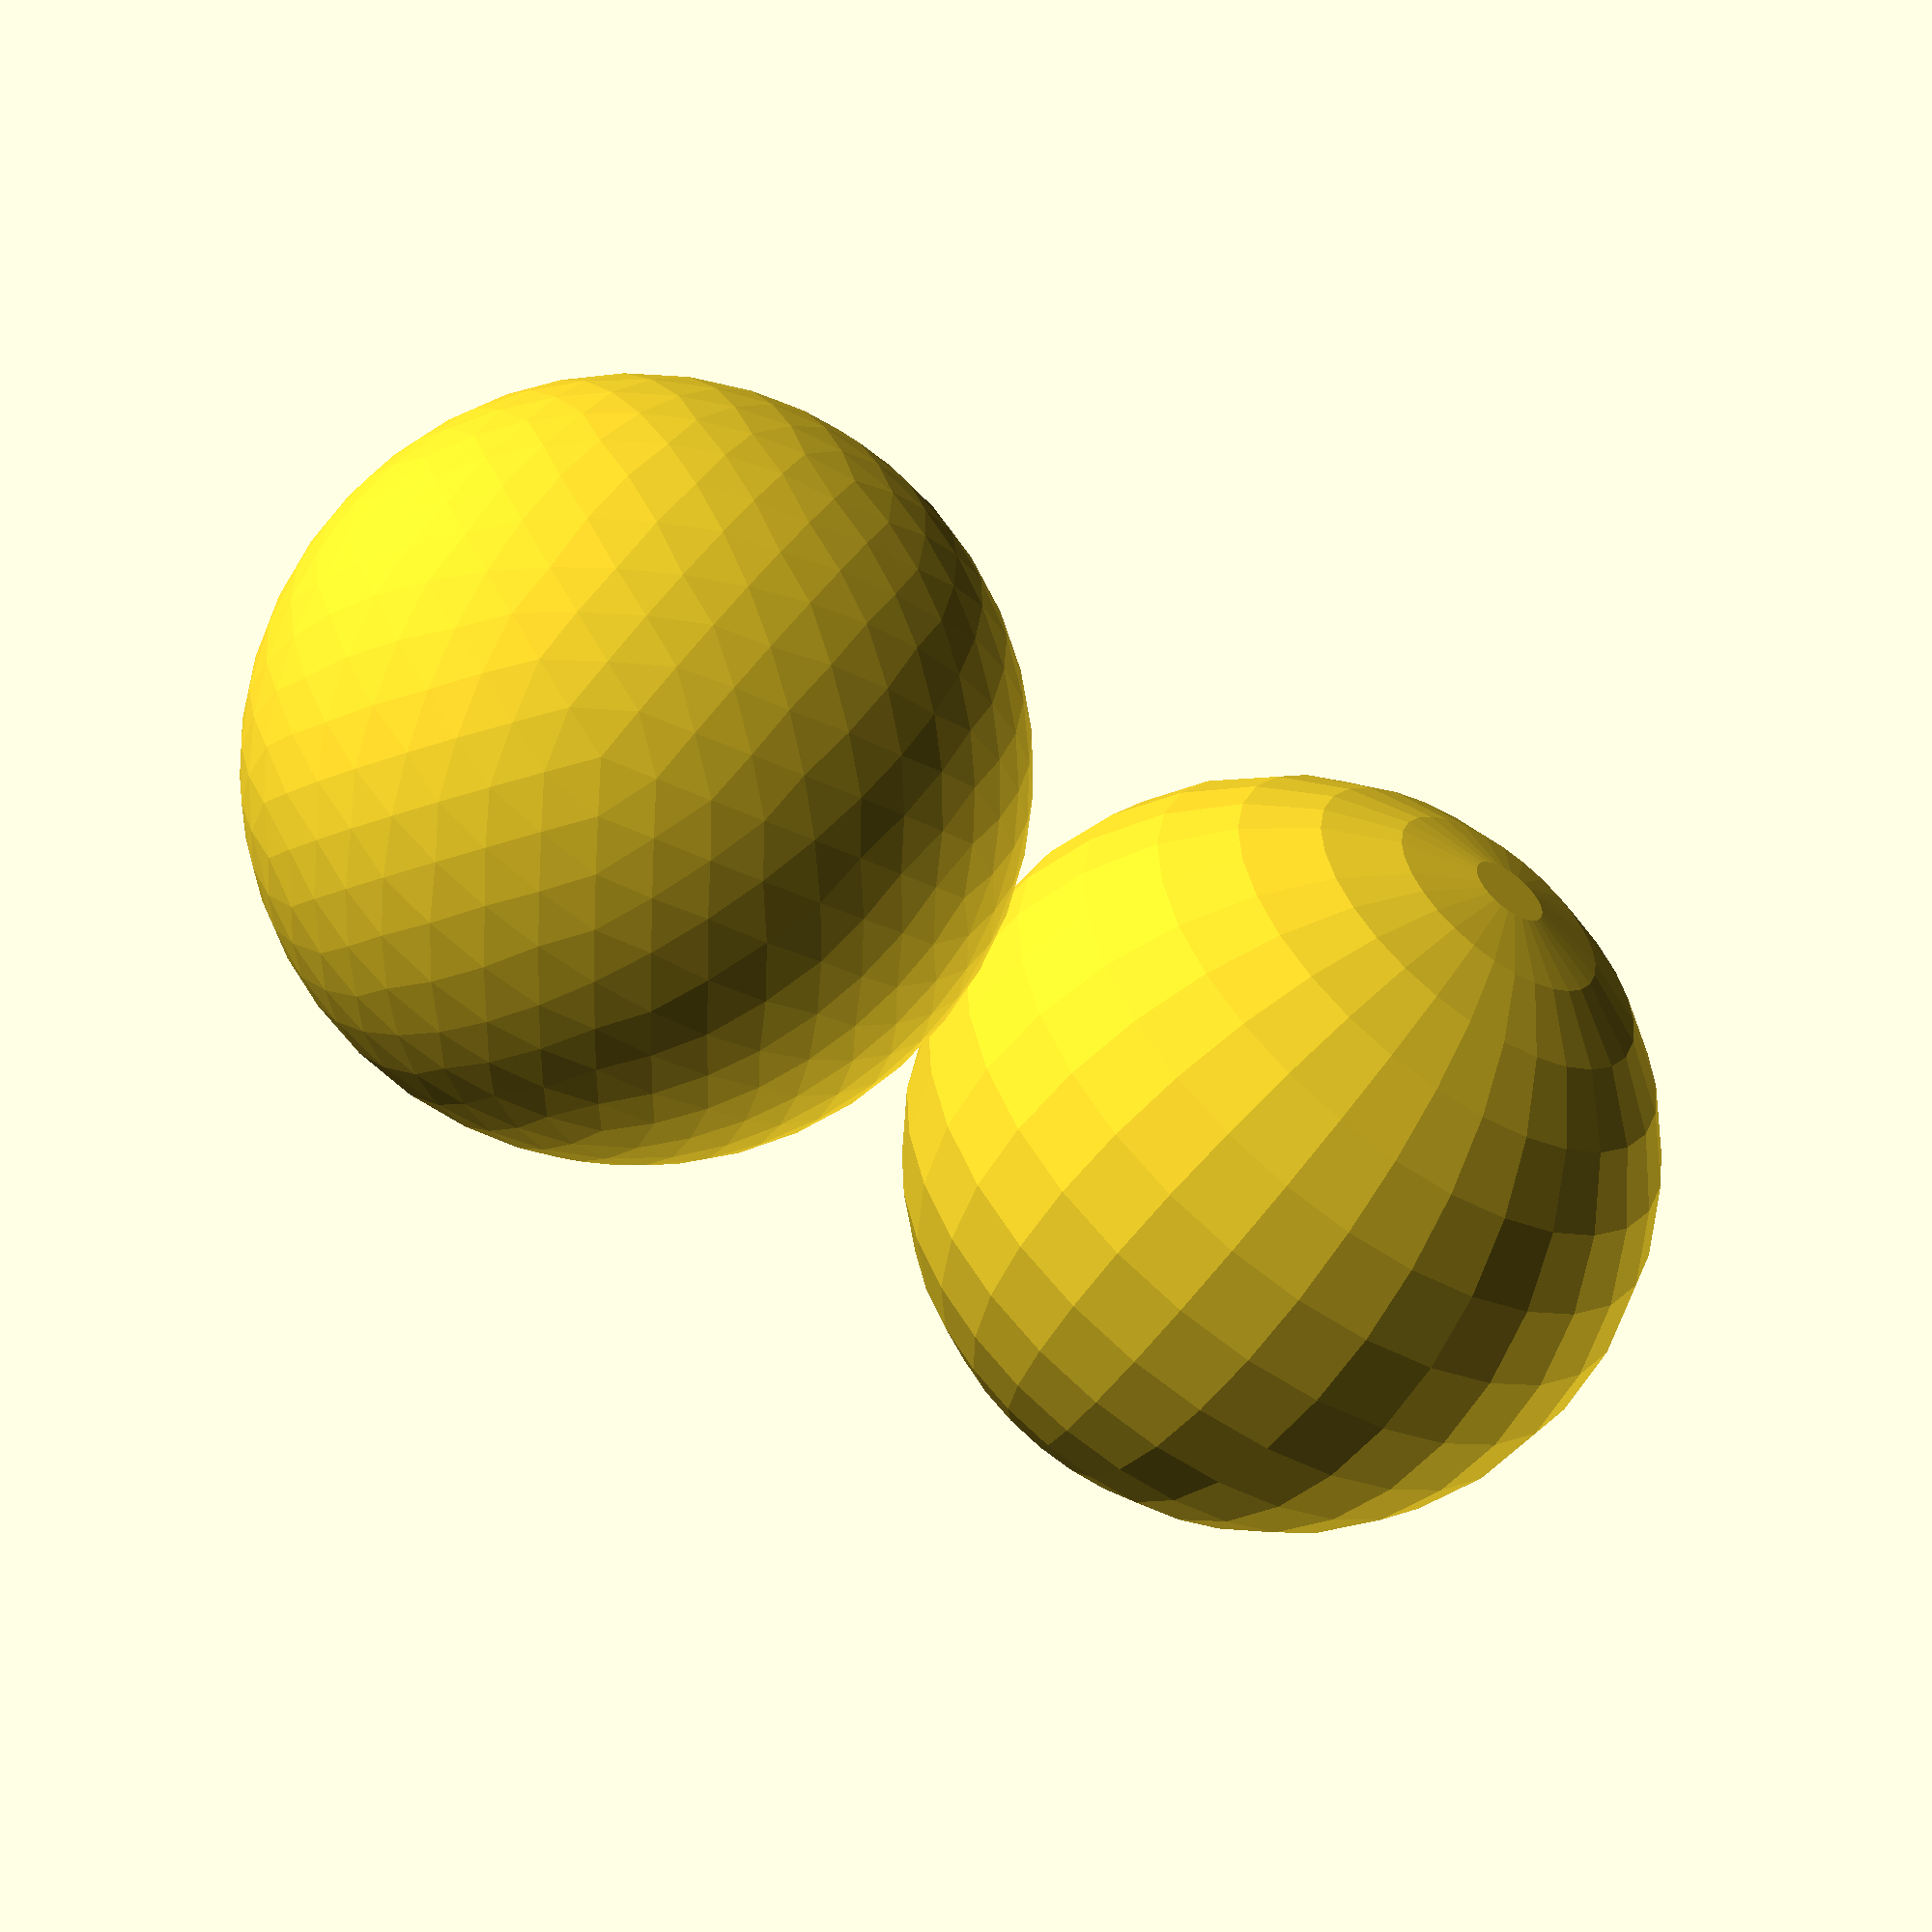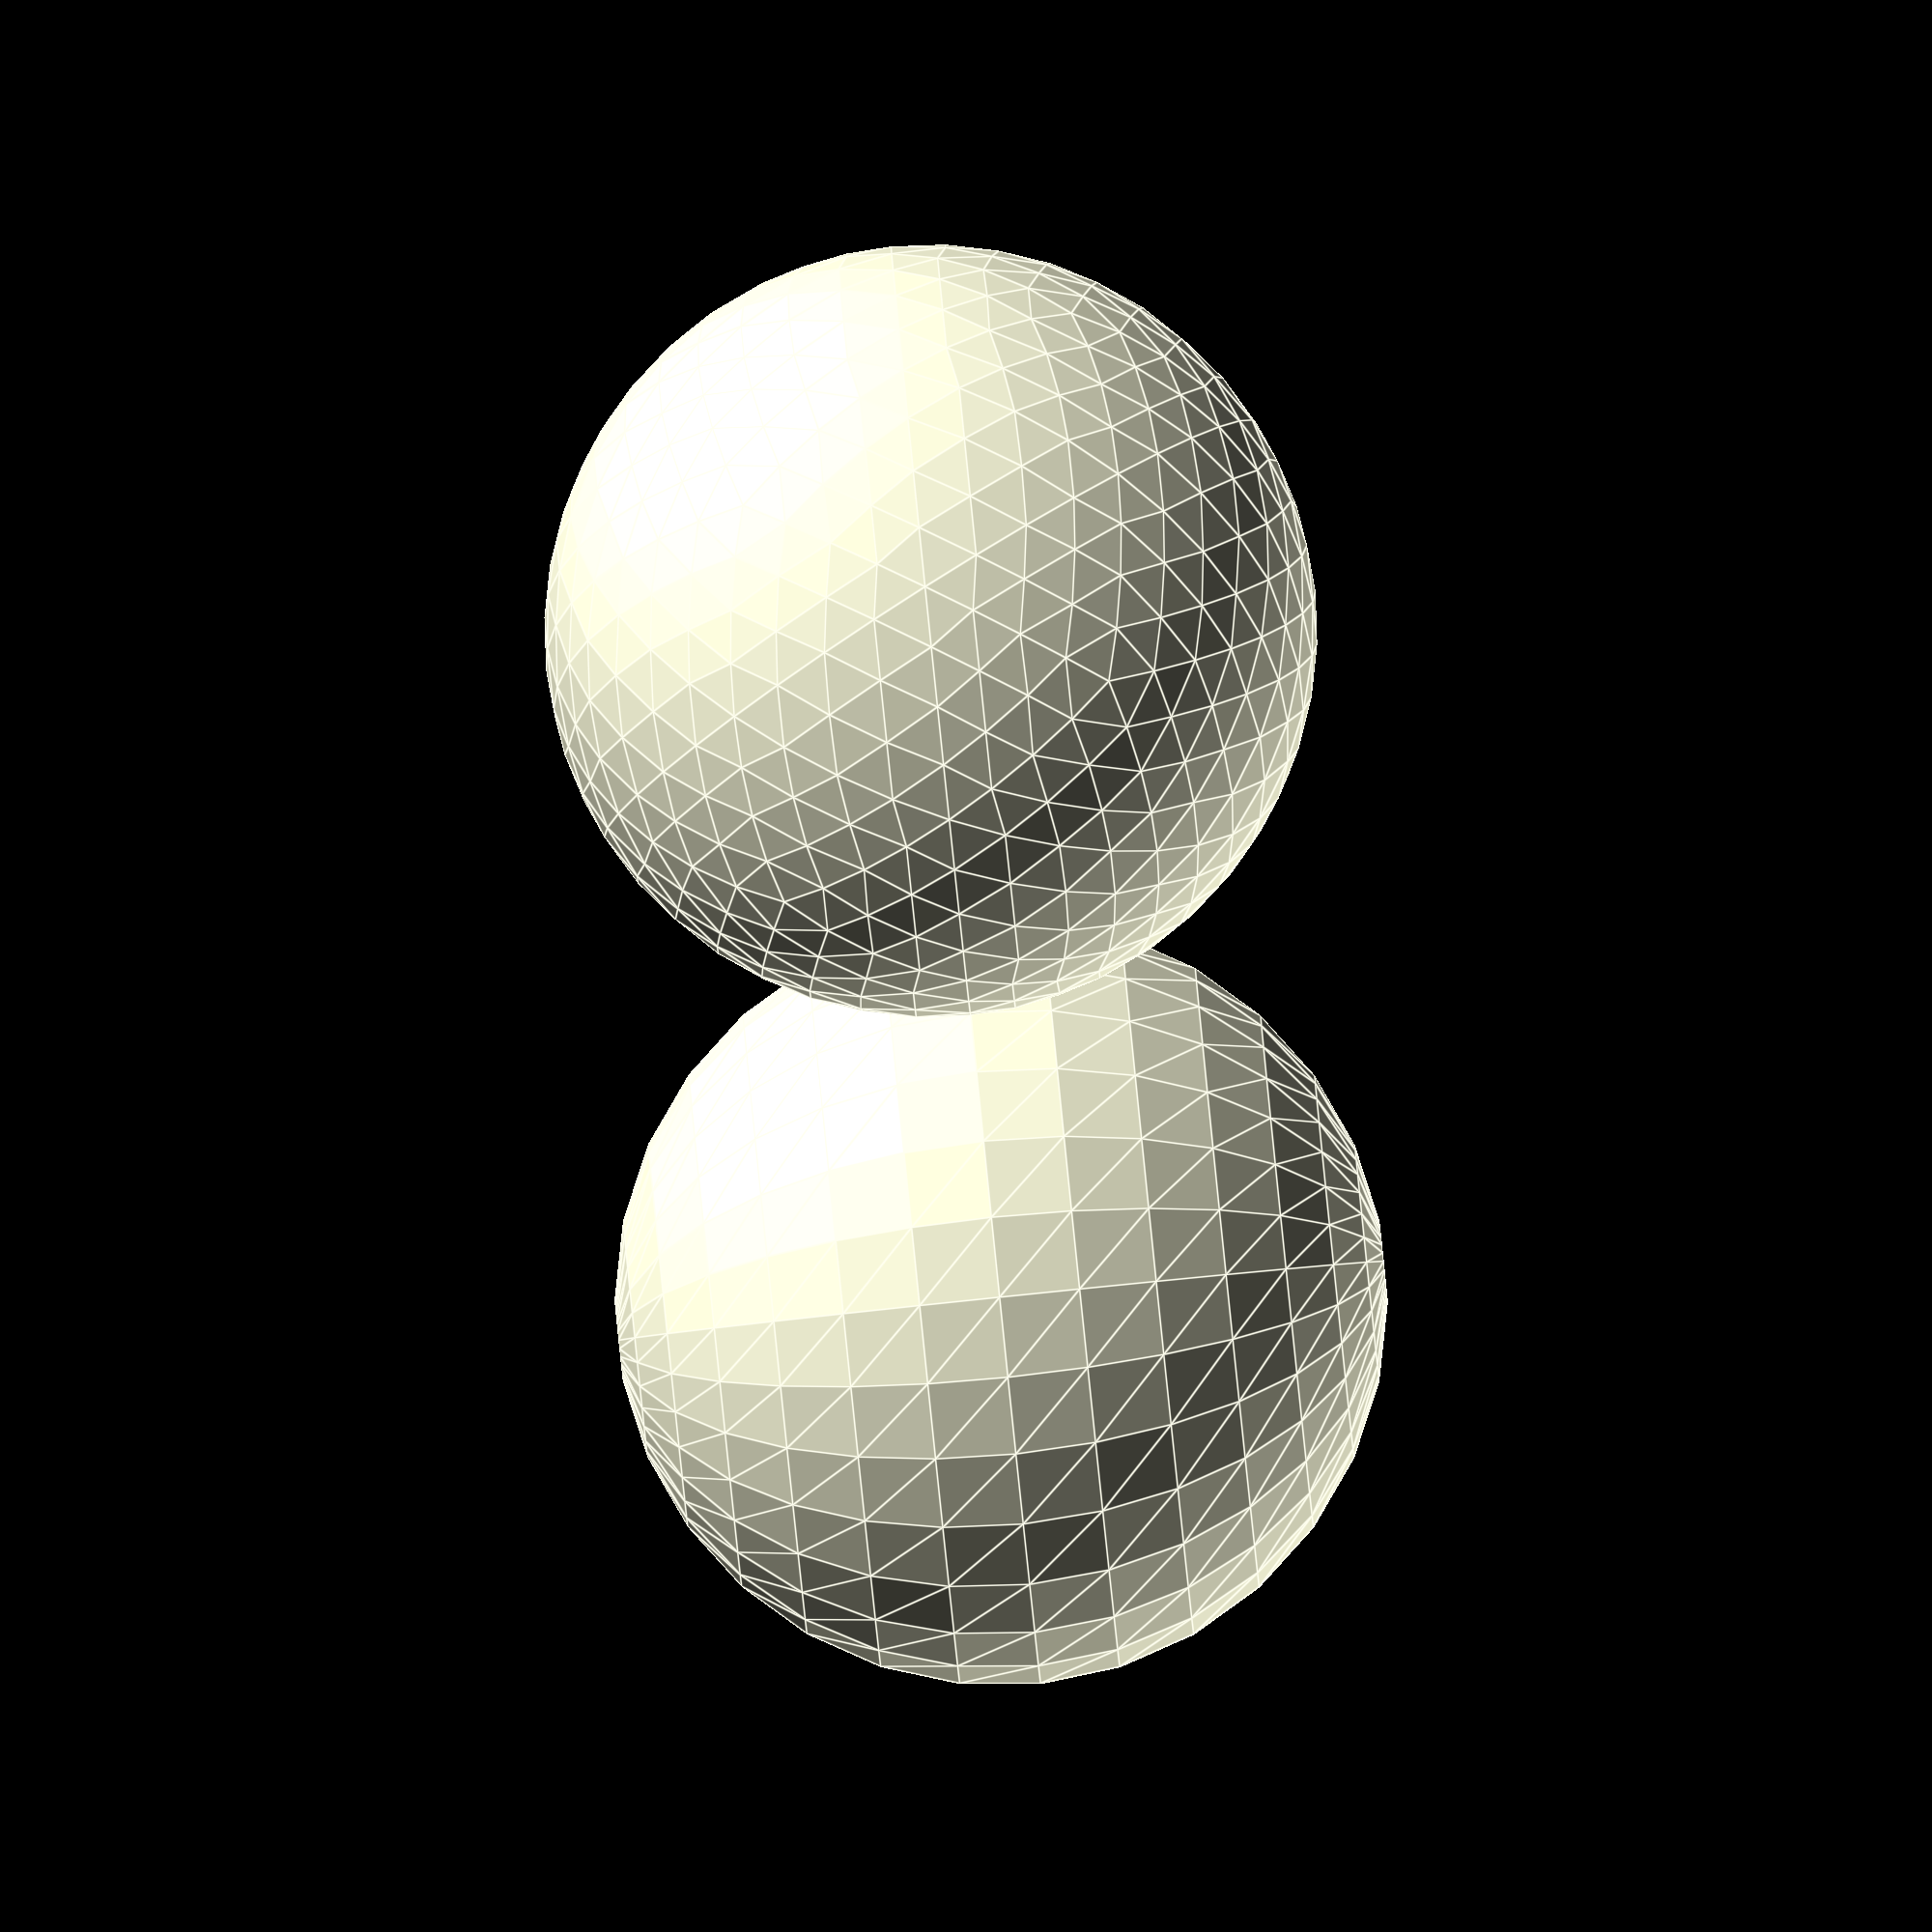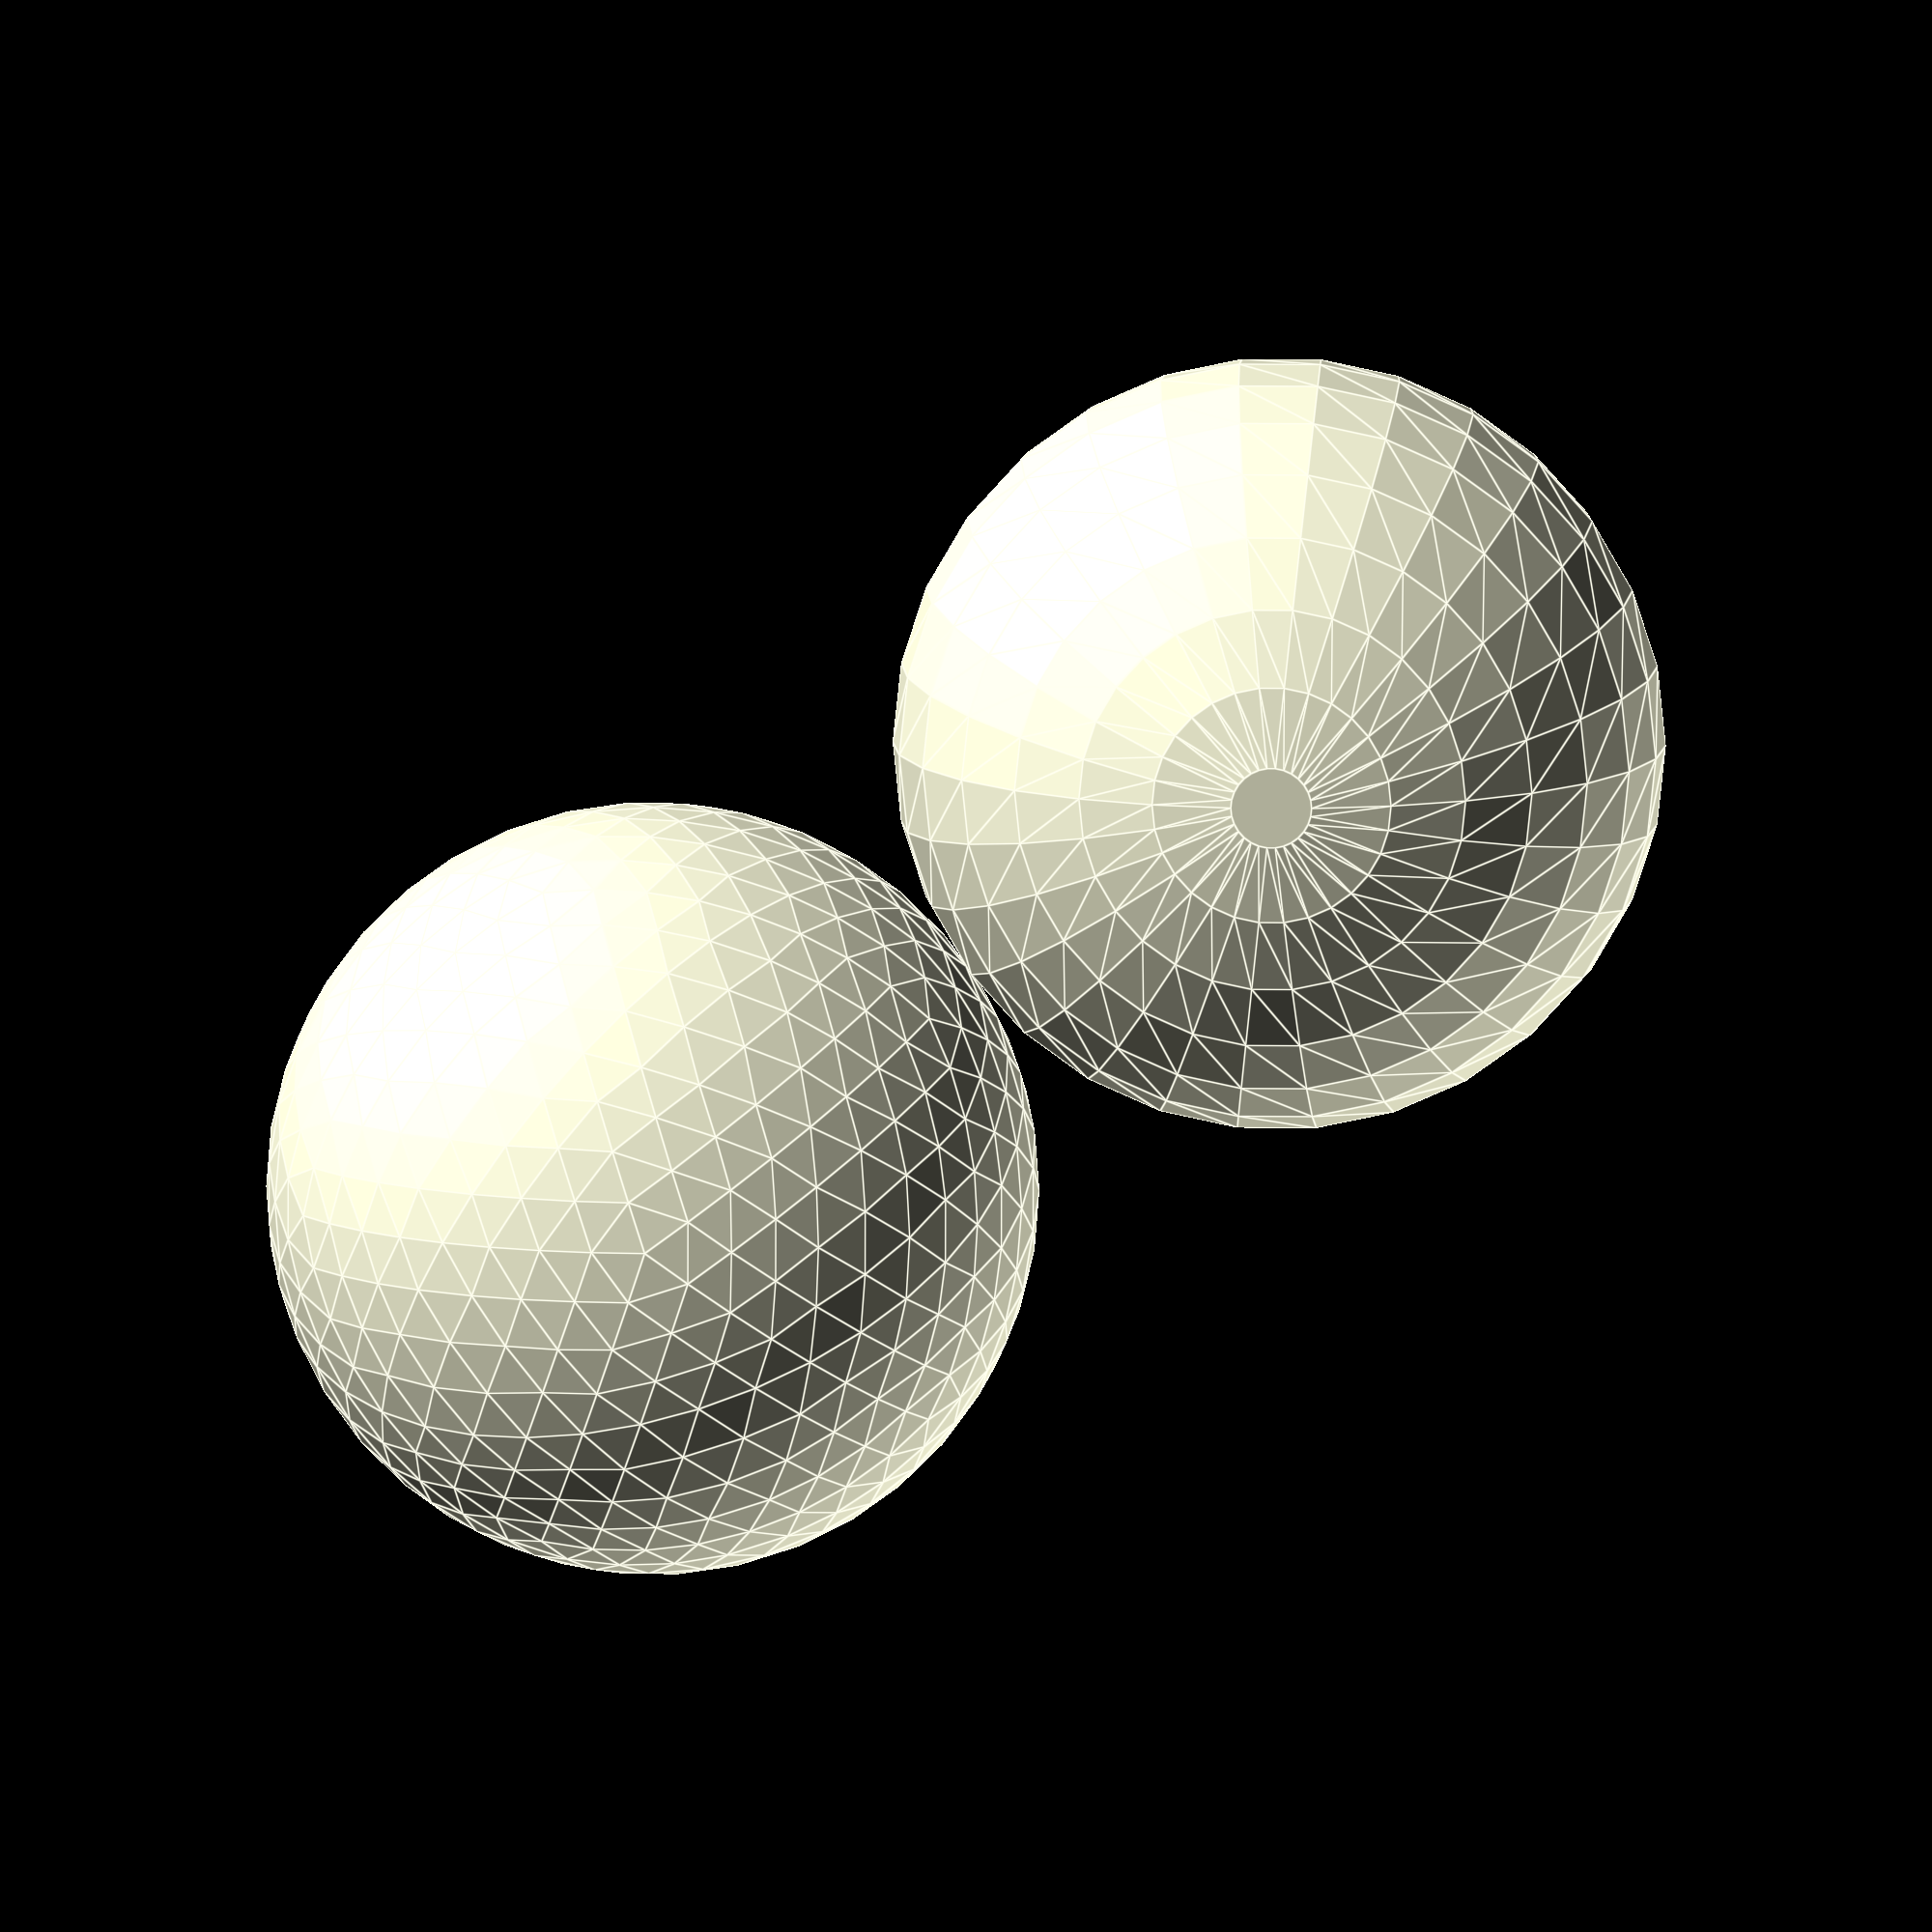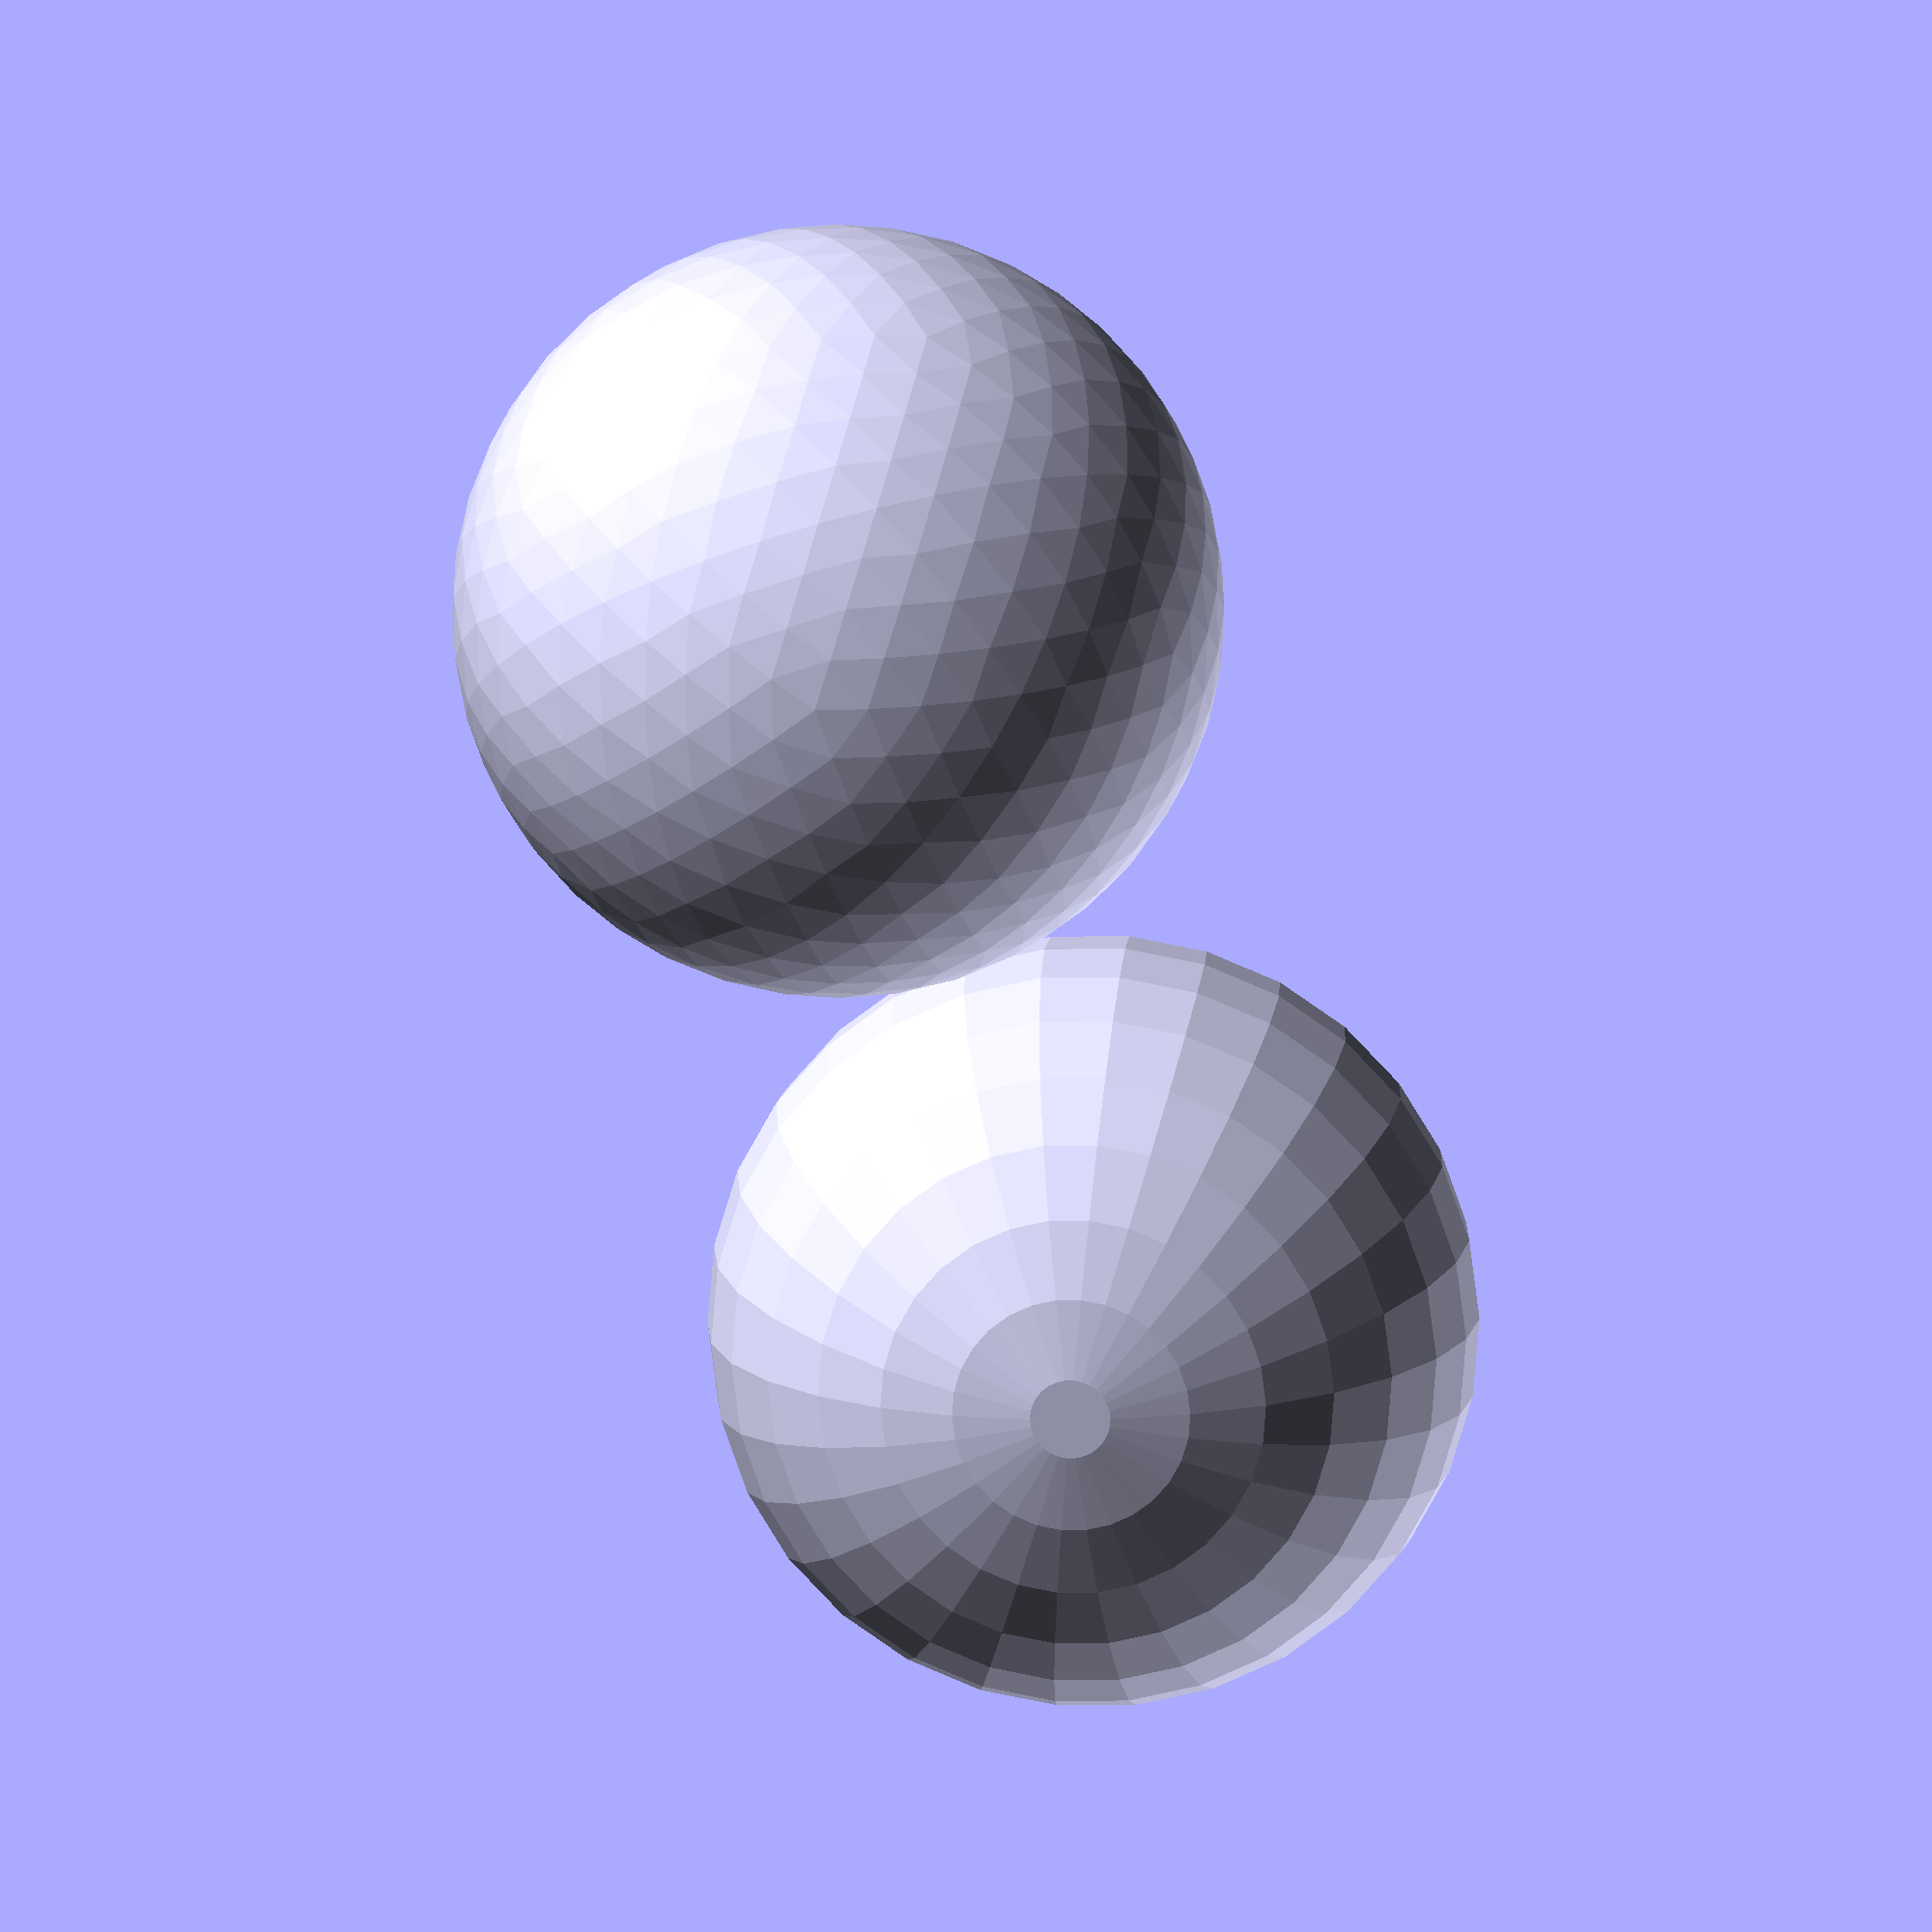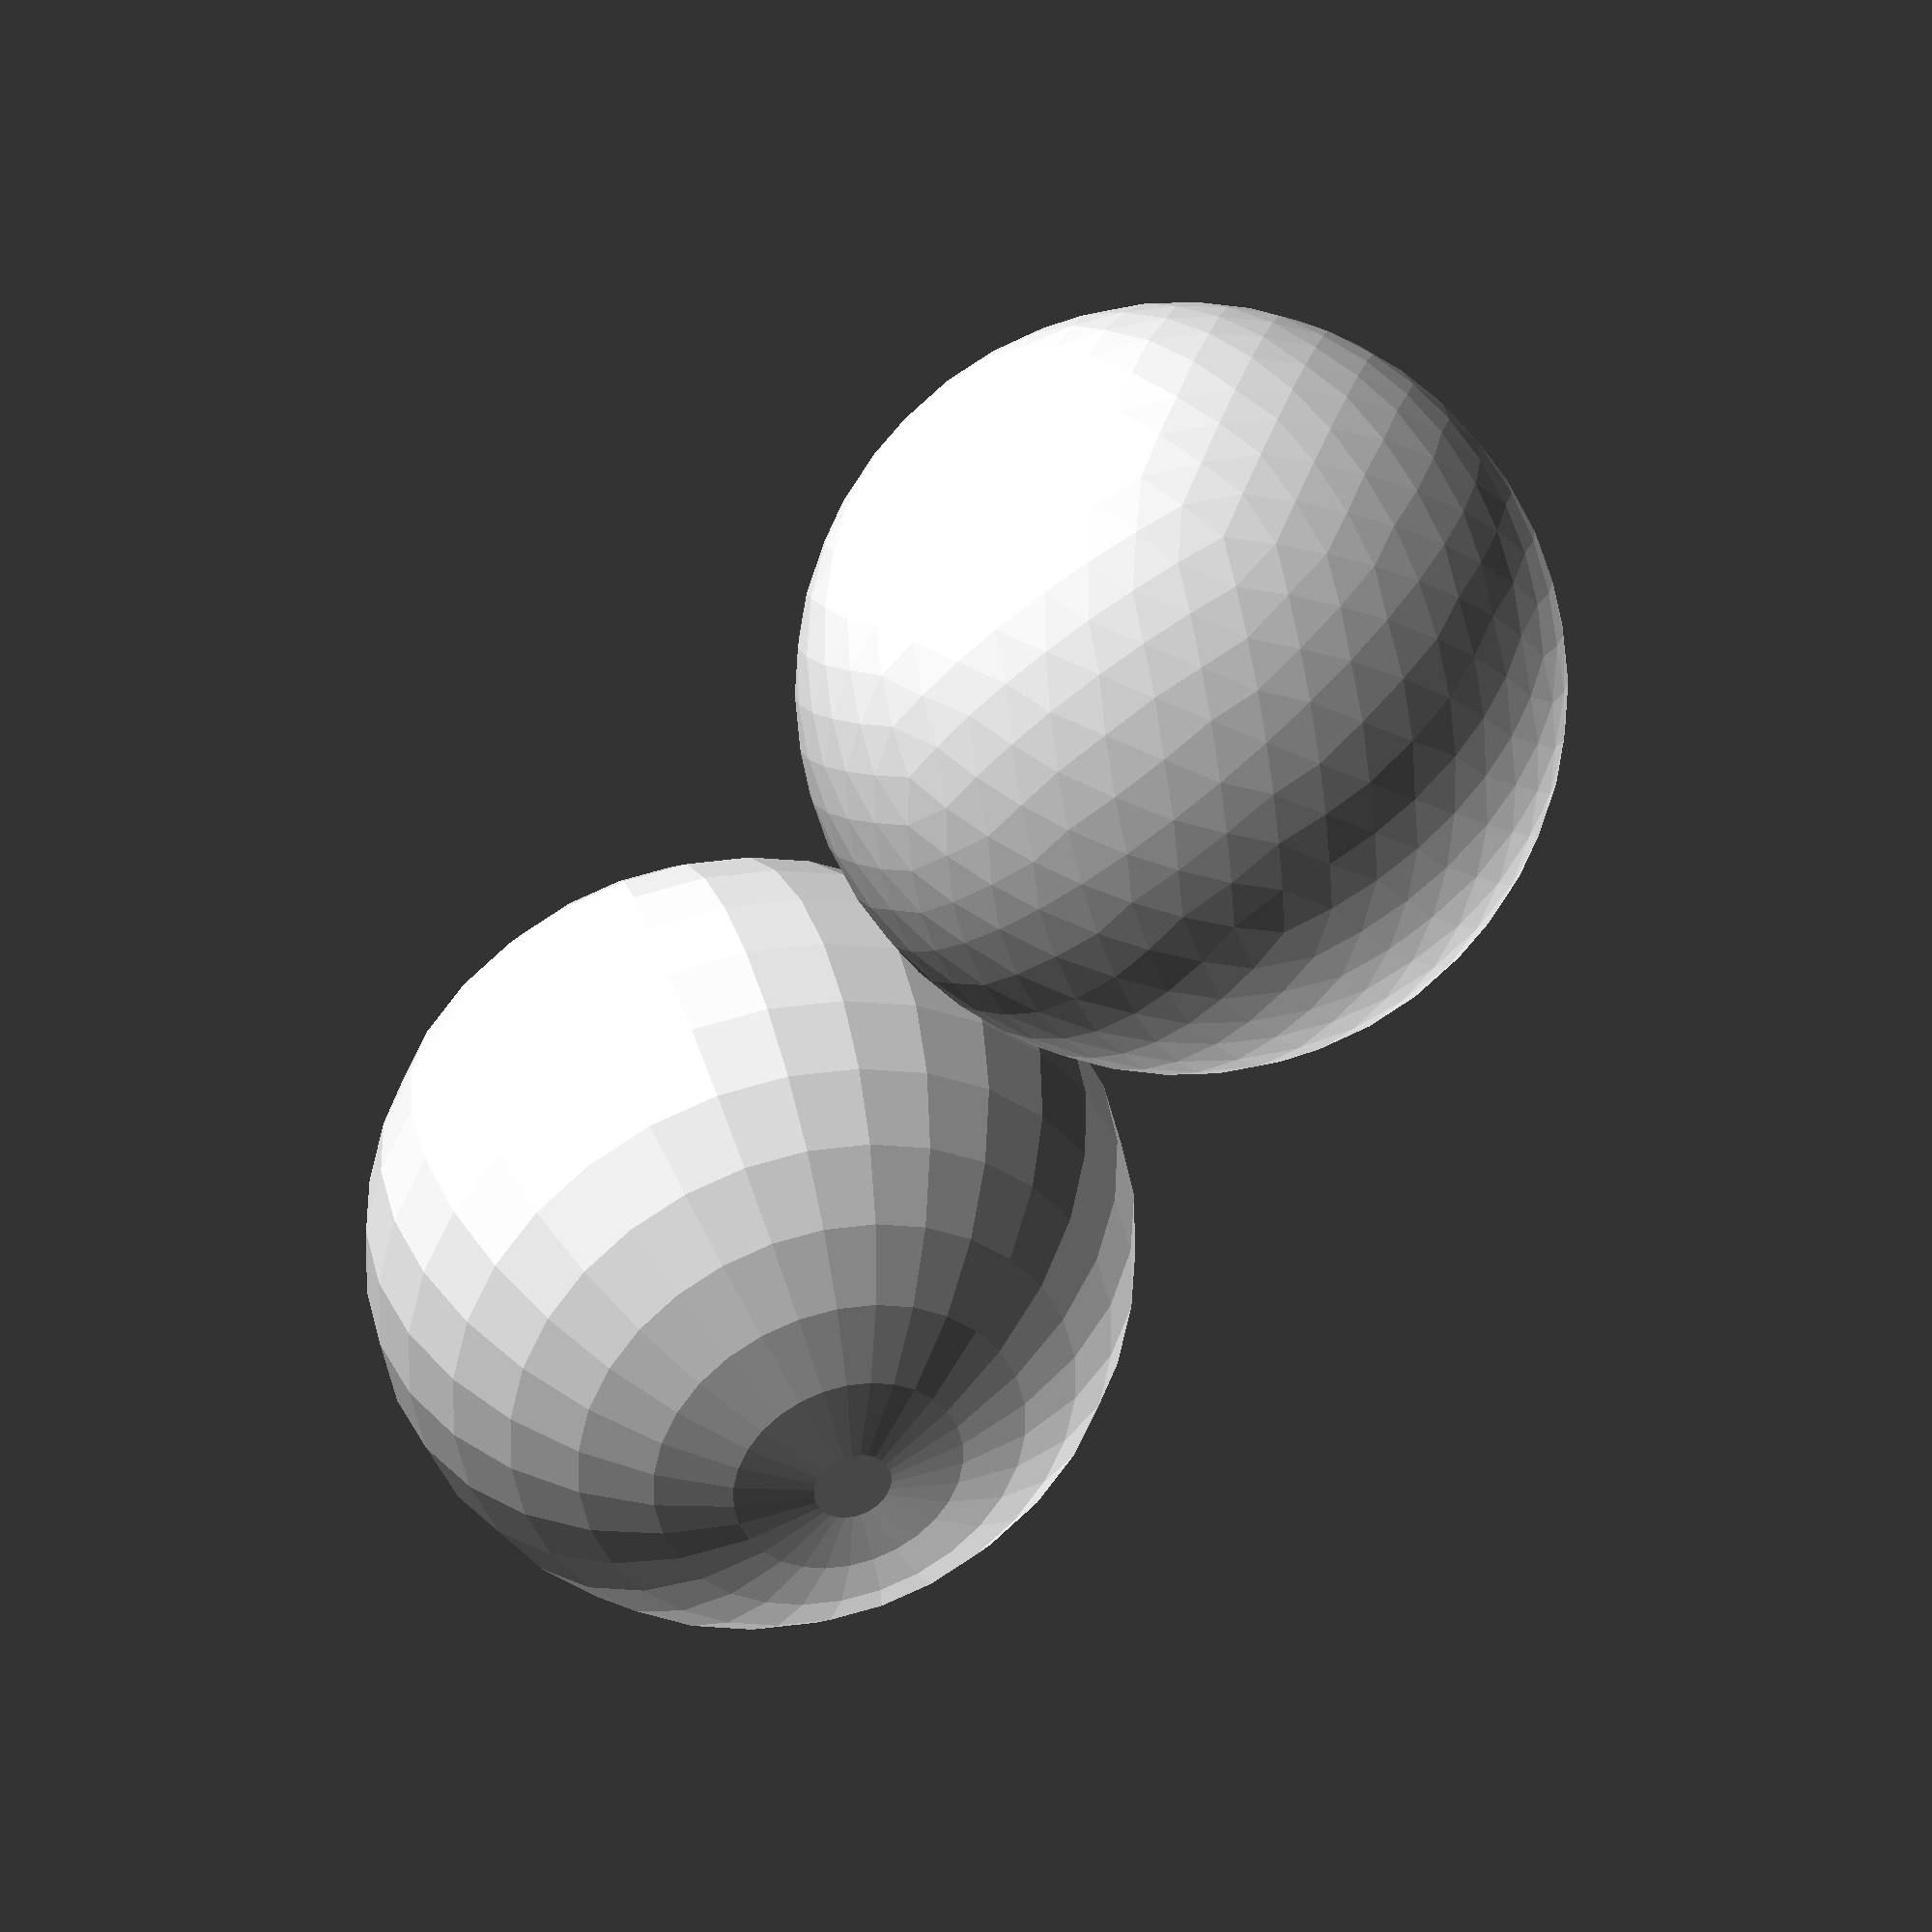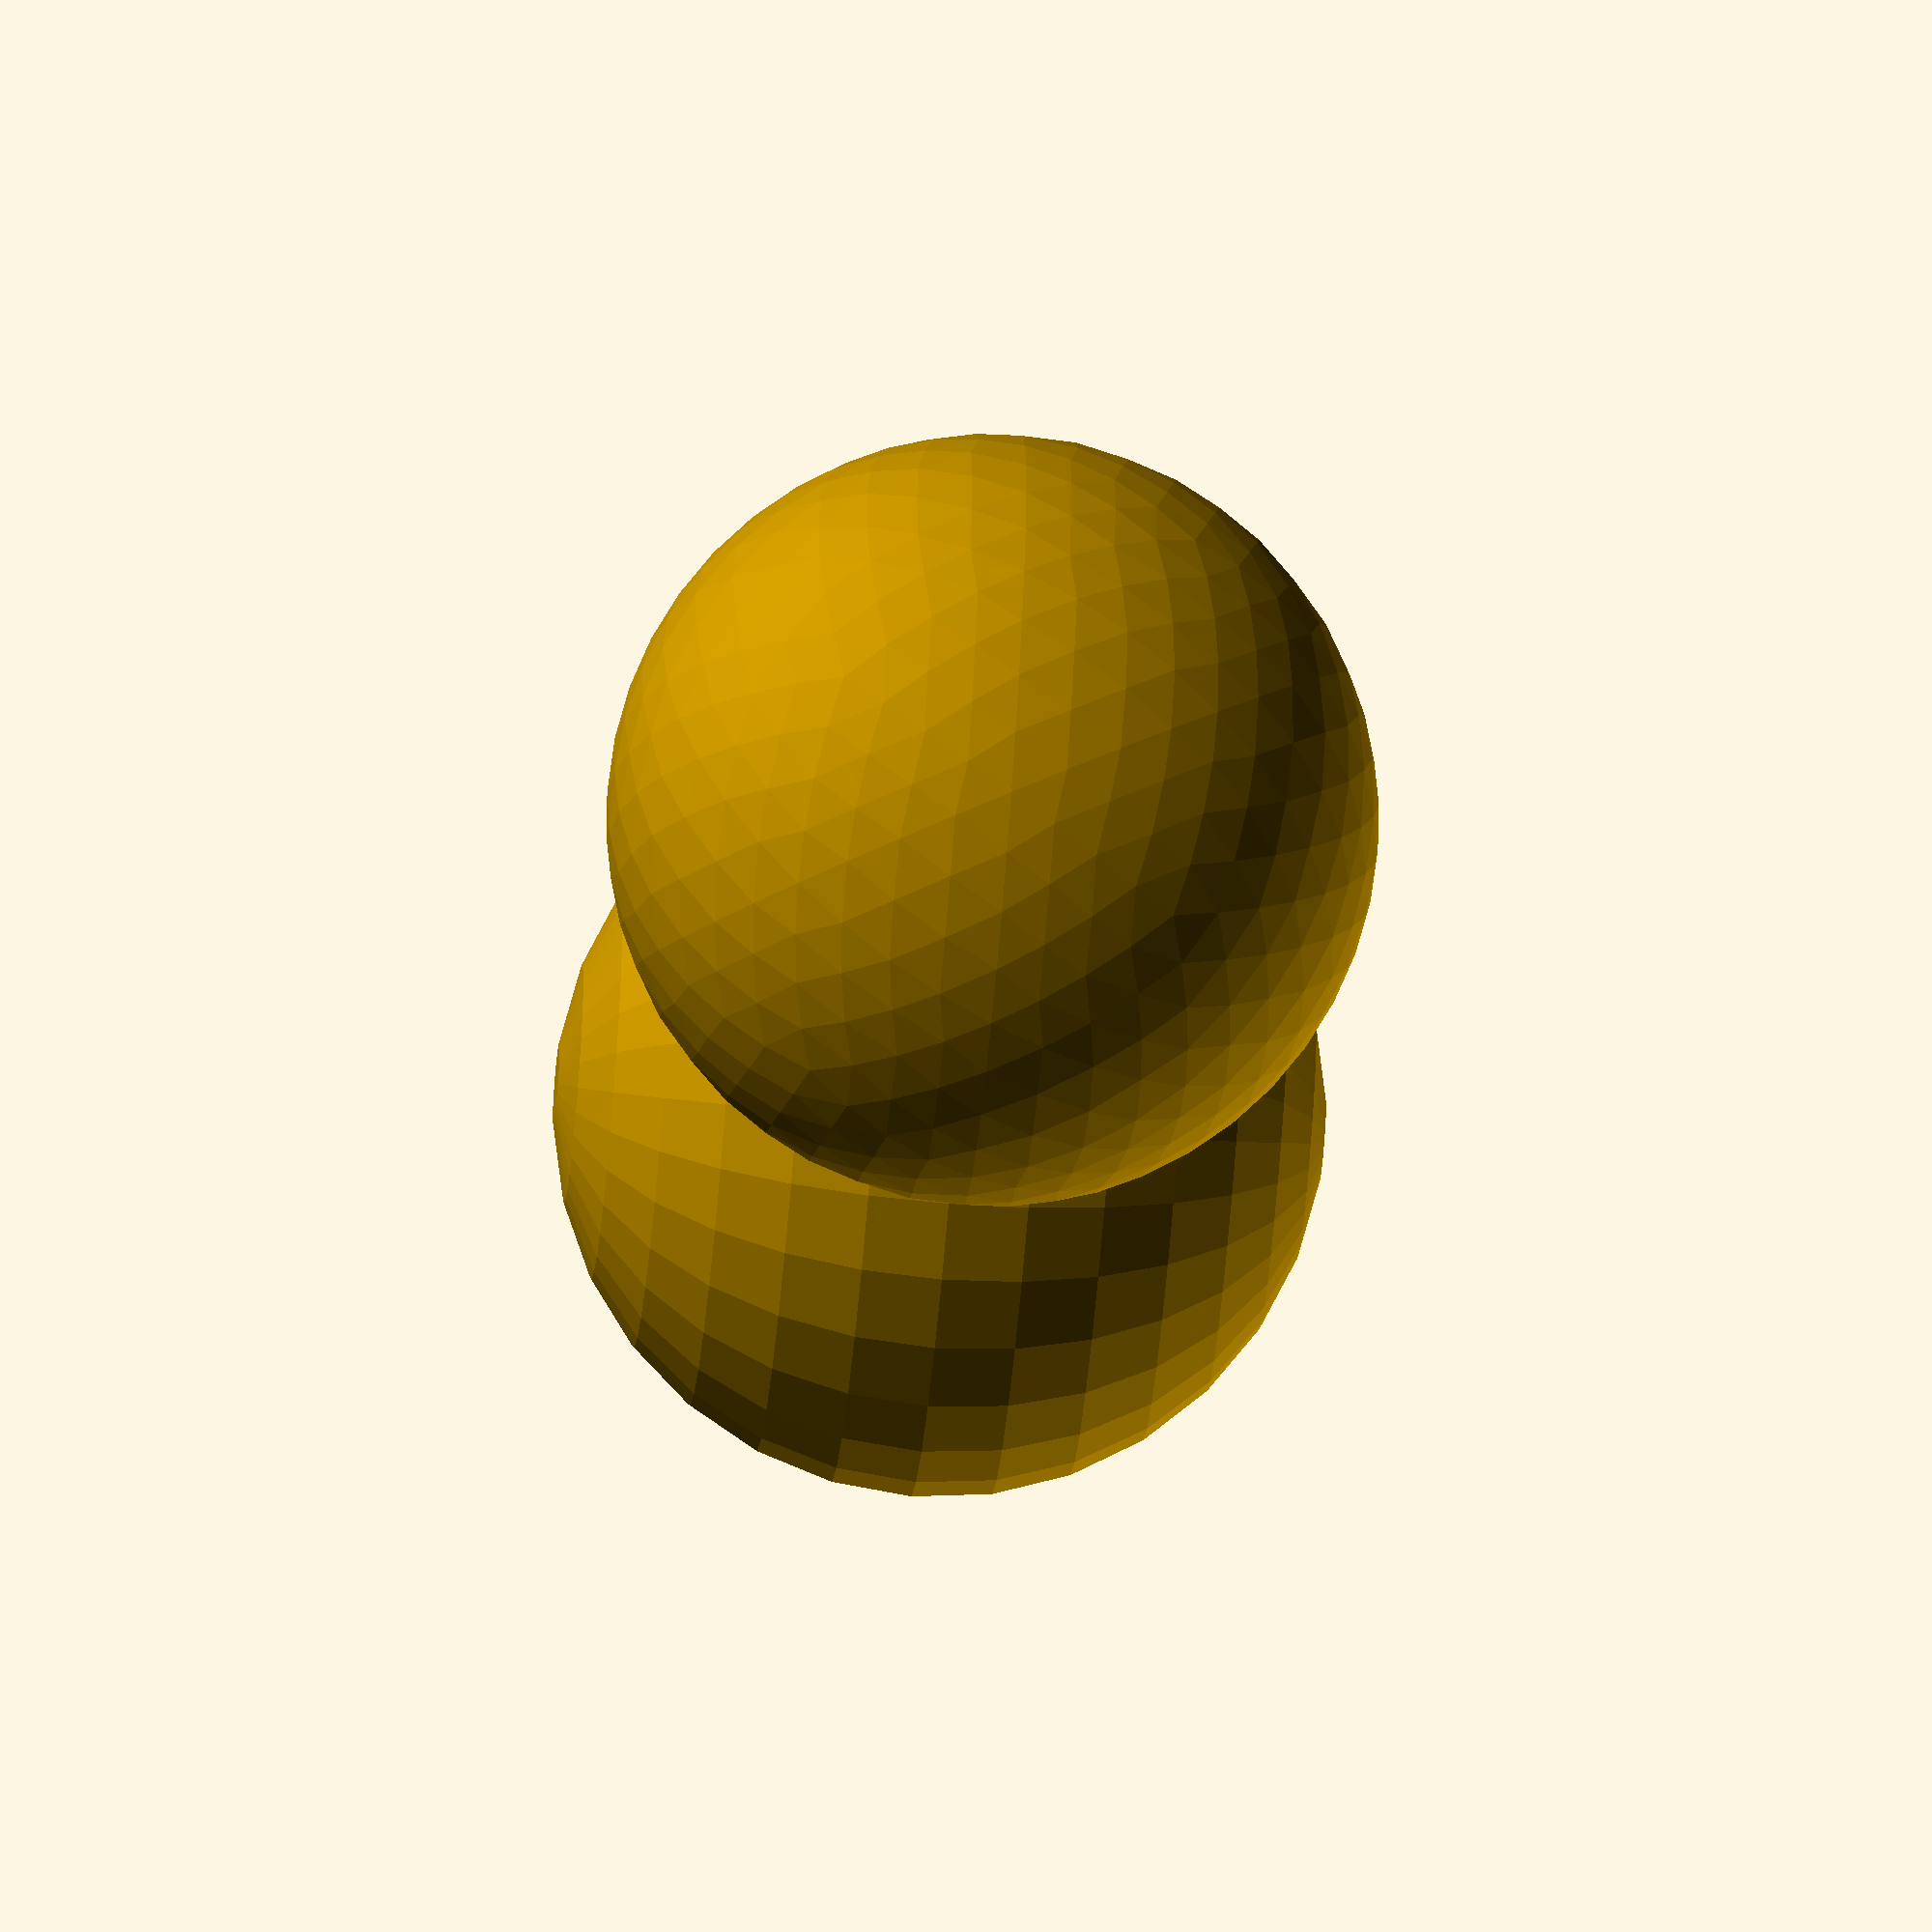
<openscad>
// from https://www.thingiverse.com/thing:1484333
// public domain license
$fs = .01;
geodesic_sphere(2);

translate([4, 0, 0])
sphere(2);

// same syntax and semantics as built-in sphere, so should be a drop-in replacement
// it's a bit slow for large numbers of facets
module geodesic_sphere(r=-1, d=-1) {
  // if neither parameter specified, radius is taken to be 1
  rad = r > 0 ? r : d > 0 ? d/2 : 1;

  pentside_pr = 2*sin(36);  // side length compared to radius of a pentagon
  pentheight_pr = sqrt(pentside_pr*pentside_pr - 1);
  // from center of sphere, icosahedron edge subtends this angle
  edge_subtend = 2*atan(pentheight_pr);

  // vertical rotation by 72 degrees
  c72 = cos(72);
  s72 = sin(72);
  function zrot(pt) = [ c72*pt[0]-s72*pt[1], s72*pt[0]+c72*pt[1], pt[2] ];

  // rotation from north to vertex along positive x
  ces = cos(edge_subtend);
  ses = sin(edge_subtend);
  function yrot(pt) = [ ces*pt[0] + ses*pt[2], pt[1], ces*pt[2]-ses*pt[0] ];

  // 12 icosahedron vertices generated from north, south, yrot and zrot
  ic1 = [ 0, 0, 1 ];  // north
  ic2 = yrot(ic1);    // north and +x
  ic3 = zrot(ic2);    // north and +x and +y
  ic4 = zrot(ic3);    // north and -x and +y
  ic5 = zrot(ic4);    // north and -x and -y
  ic6 = zrot(ic5);    // north and +x and -y
  ic12 = [ 0, 0, -1]; // south
  ic10 = yrot(ic12);  // south and -x
  ic11 = zrot(ic10);  // south and -x and -y
  ic7 = zrot(ic11);   // south and +x and -y
  ic8 = zrot(ic7);    // south and +x and +y
  ic9 = zrot(ic8);    // south and -x and +y

  // start with icosahedron, icos[0] is vertices and icos[1] is faces
  icos = [ [ic1, ic2, ic3, ic4, ic5, ic6, ic7, ic8, ic9, ic10, ic11, ic12 ],
    [ [0, 2, 1], [0, 3, 2], [0, 4, 3], [0, 5, 4], [0, 1, 5],
      [1, 2, 7], [2, 3, 8], [3, 4, 9], [4, 5, 10], [5, 1, 6],
      [7, 6, 1], [8, 7, 2], [9, 8, 3], [10, 9, 4], [6, 10, 5],
      [6, 7, 11], [7, 8, 11], [8, 9, 11], [9, 10, 11], [10, 6, 11]]];

  // now for polyhedron subdivision functions

  // given two 3D points on the unit sphere, find the half-way point on the great circle
  // (euclidean midpoint renormalized to be 1 unit away from origin)
  function midpt(p1, p2) =
    let (midx = (p1[0] + p2[0])/2, midy = (p1[1] + p2[1])/2, midz = (p1[2] + p2[2])/2)
    let (midlen = sqrt(midx*midx + midy*midy + midz*midz))
    [ midx/midlen, midy/midlen, midz/midlen ];

  // given a "struct" where pf[0] is vertices and pf[1] is faces, subdivide all faces into
  // 4 faces by dividing each edge in half along a great circle (midpt function)
  // and returns a struct of the same format, i.e. pf[0] is a (larger) list of vertices and
  // pf[1] is a larger list of faces.
  function subdivpf(pf) =
    let (p=pf[0], faces=pf[1])
    [ // for each face, barf out six points
      [ for (f=faces)
          let (p0 = p[f[0]], p1 = p[f[1]], p2=p[f[2]])
            // "identity" for-loop saves having to flatten
            for (outp=[ p0, p1, p2, midpt(p0, p1), midpt(p1, p2), midpt(p0, p2) ]) outp
      ],
      // now, again for each face, spit out four faces that connect those six points
      [ for (i=[0:len(faces)-1])
        let (base = 6*i)  // points generated in multiples of 6
          for (outf =
          [[ base, base+3, base+5],
          [base+3, base+1, base+4],
          [base+5, base+4, base+2],
          [base+3, base+4, base+5]]) outf  // "identity" for-loop saves having to flatten
      ]
    ];

  // recursive wrapper for subdivpf that subdivides "levels" times
  function multi_subdiv_pf(pf, levels) =
    levels == 0 ? pf :
    multi_subdiv_pf(subdivpf(pf), levels-1);

  // subdivision level based on $fa:
  // level 0 has edge angle of edge_subtend so subdivision factor should be edge_subtend/$fa
  // must round up to next power of 2.
  // Take log base 2 of angle ratio and round up to next integer
  ang_levels = ceil(log(edge_subtend/$fa)/log(2));

  // subdivision level based on $fs:
  // icosahedron edge length is rad*2*tan(edge_subtend/2)
  // actually a chord and not circumference but let's say it's close enough
  // subdivision factor should be rad*2*tan(edge_subtend/2)/$fs
  side_levels = ceil(log(rad*2*tan(edge_subtend/2)/$fs)/log(2));
    echo(side_levels);

  // subdivision level based on $fn: (fragments around circumference, not total facets)
  // icosahedron circumference around equator is about 5 (level 1 is exactly 10)
  // ratio of requested to equatorial segments is $fn/5
  // level of subdivison is log base 2 of $fn/5
  // round up to the next whole level so we get at least $fn
  facet_levels = ceil(log($fn/5)/log(2));

  // $fn takes precedence, otherwise facet_levels is NaN (-inf) but it's ok
  // because it falls back to $fa or $fs, whichever translates to fewer levels
  levels = $fn ? facet_levels : min(ang_levels, side_levels);

  // subdivide icosahedron by these levels
  subdiv_icos = multi_subdiv_pf(icos, levels);

  scale(rad)
  polyhedron(points=subdiv_icos[0], faces=subdiv_icos[1]);
}

</openscad>
<views>
elev=56.0 azim=176.7 roll=146.1 proj=p view=solid
elev=268.3 azim=27.7 roll=84.1 proj=o view=edges
elev=350.3 azim=324.1 roll=1.2 proj=o view=edges
elev=165.1 azim=250.7 roll=176.5 proj=o view=wireframe
elev=139.1 azim=305.3 roll=195.4 proj=o view=solid
elev=240.3 azim=142.0 roll=275.0 proj=o view=solid
</views>
